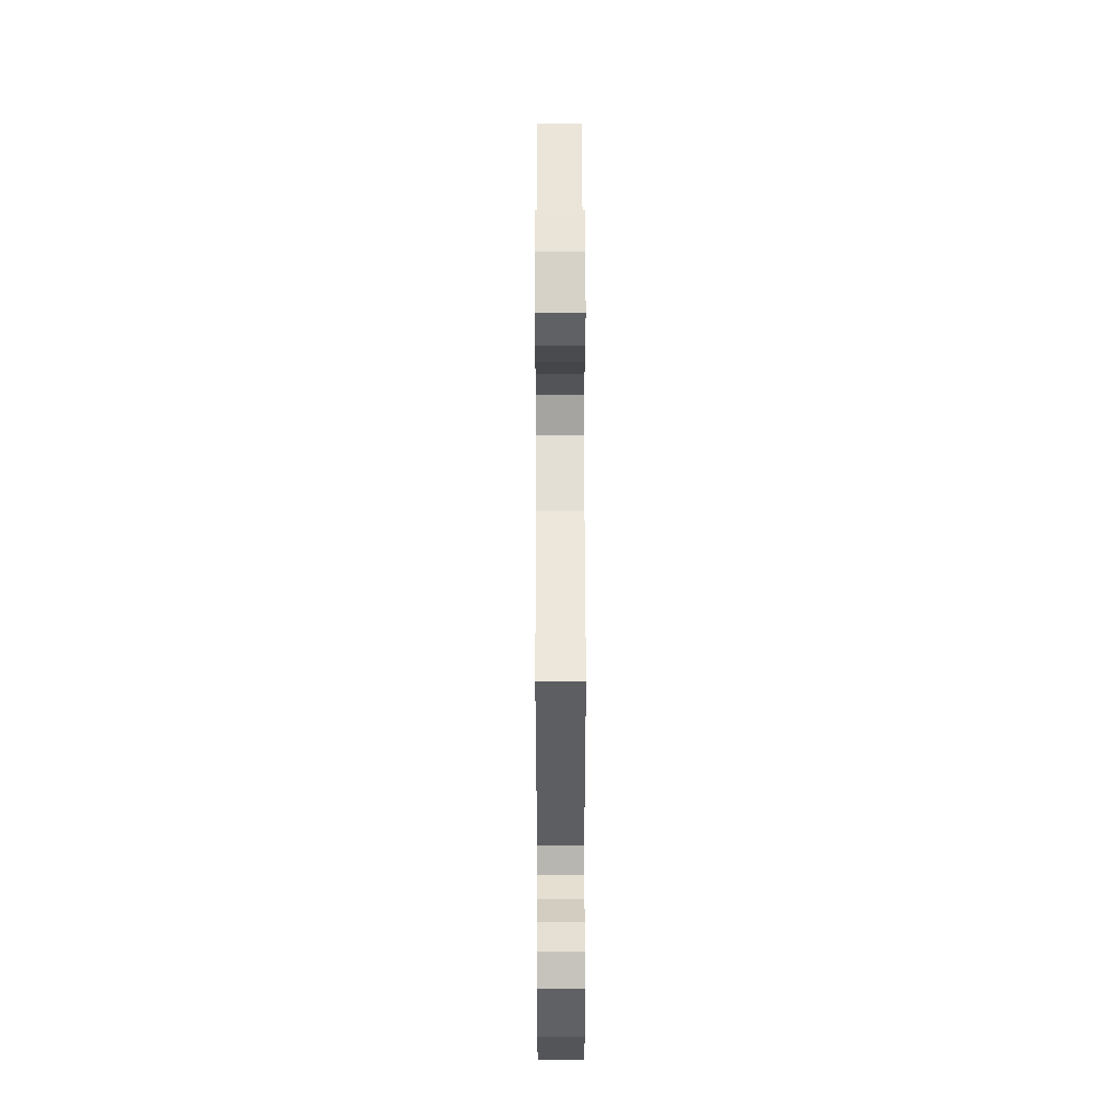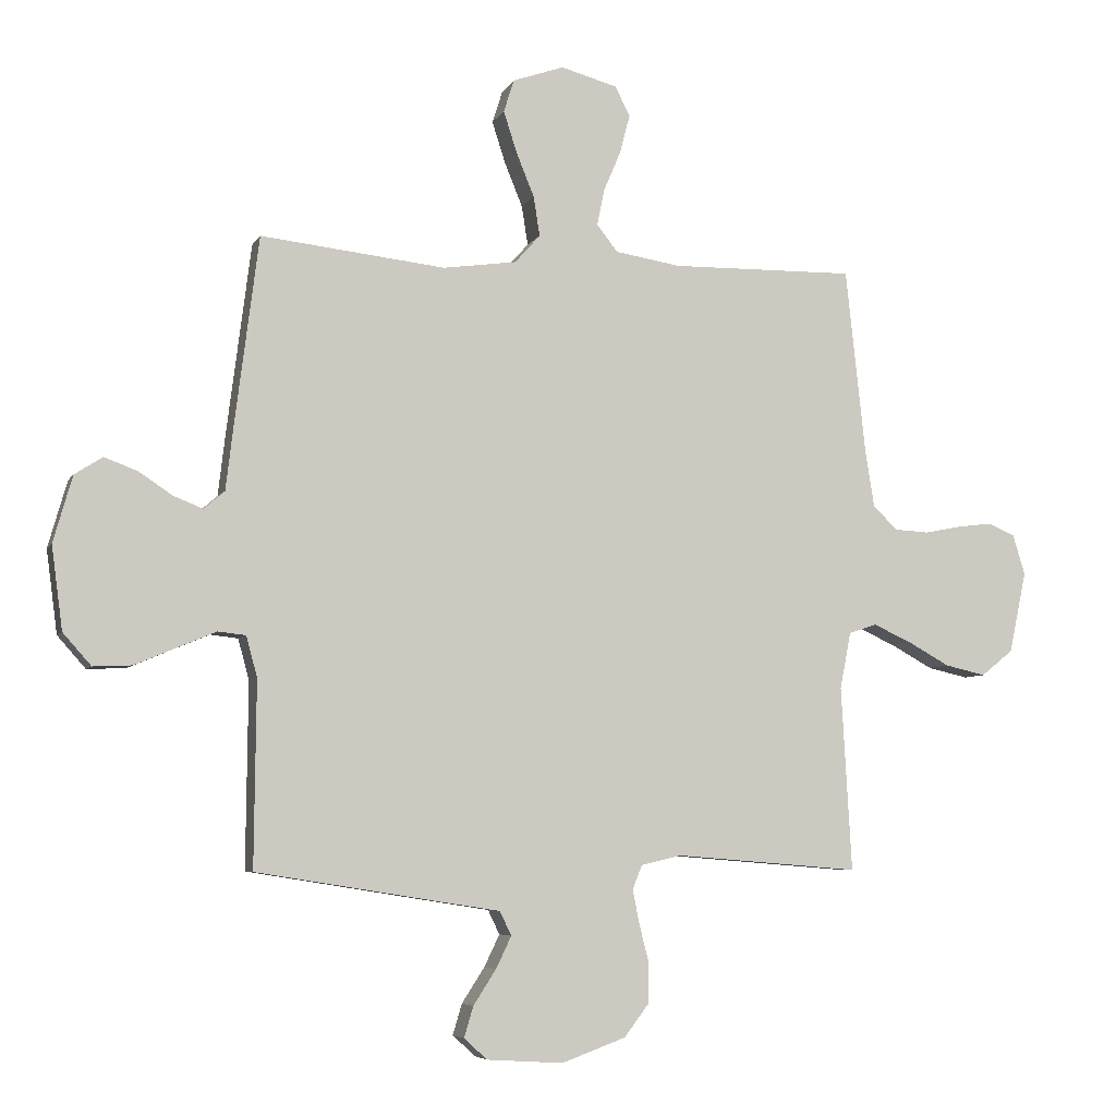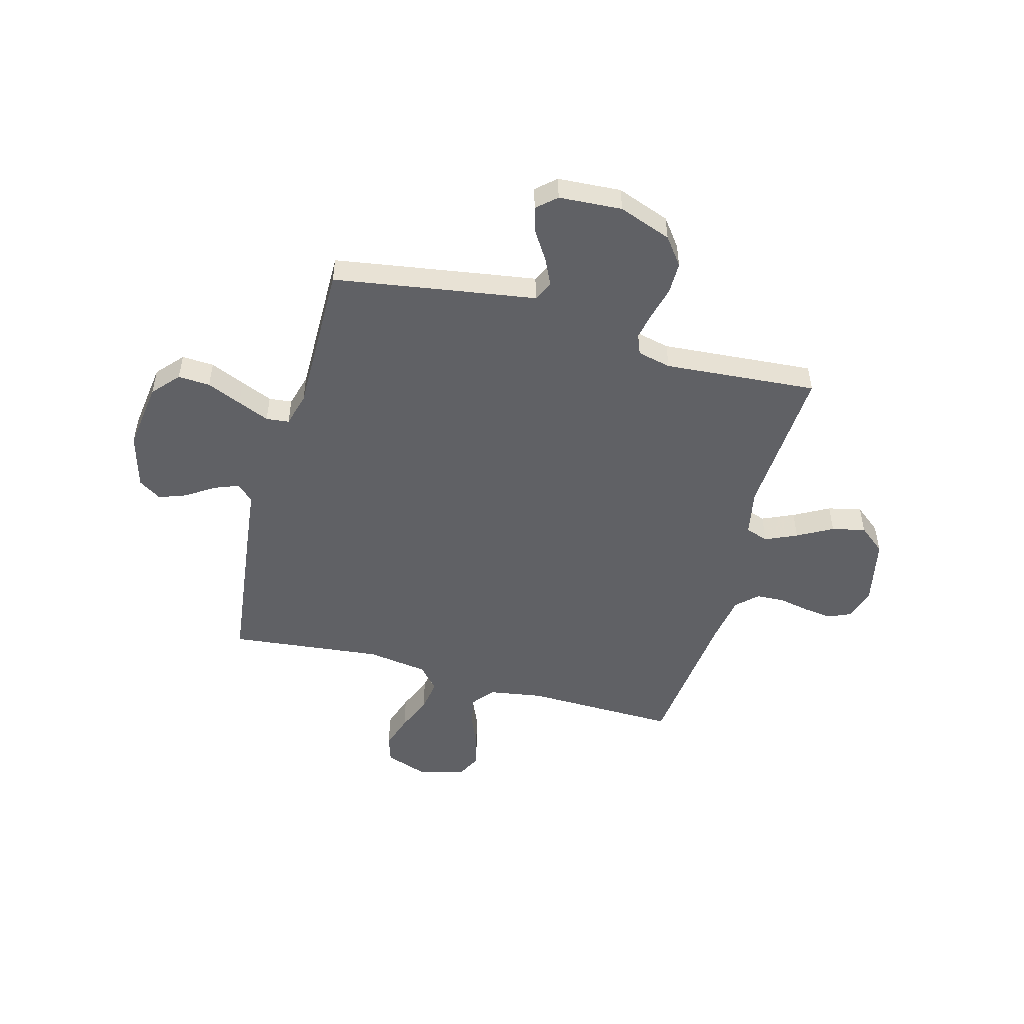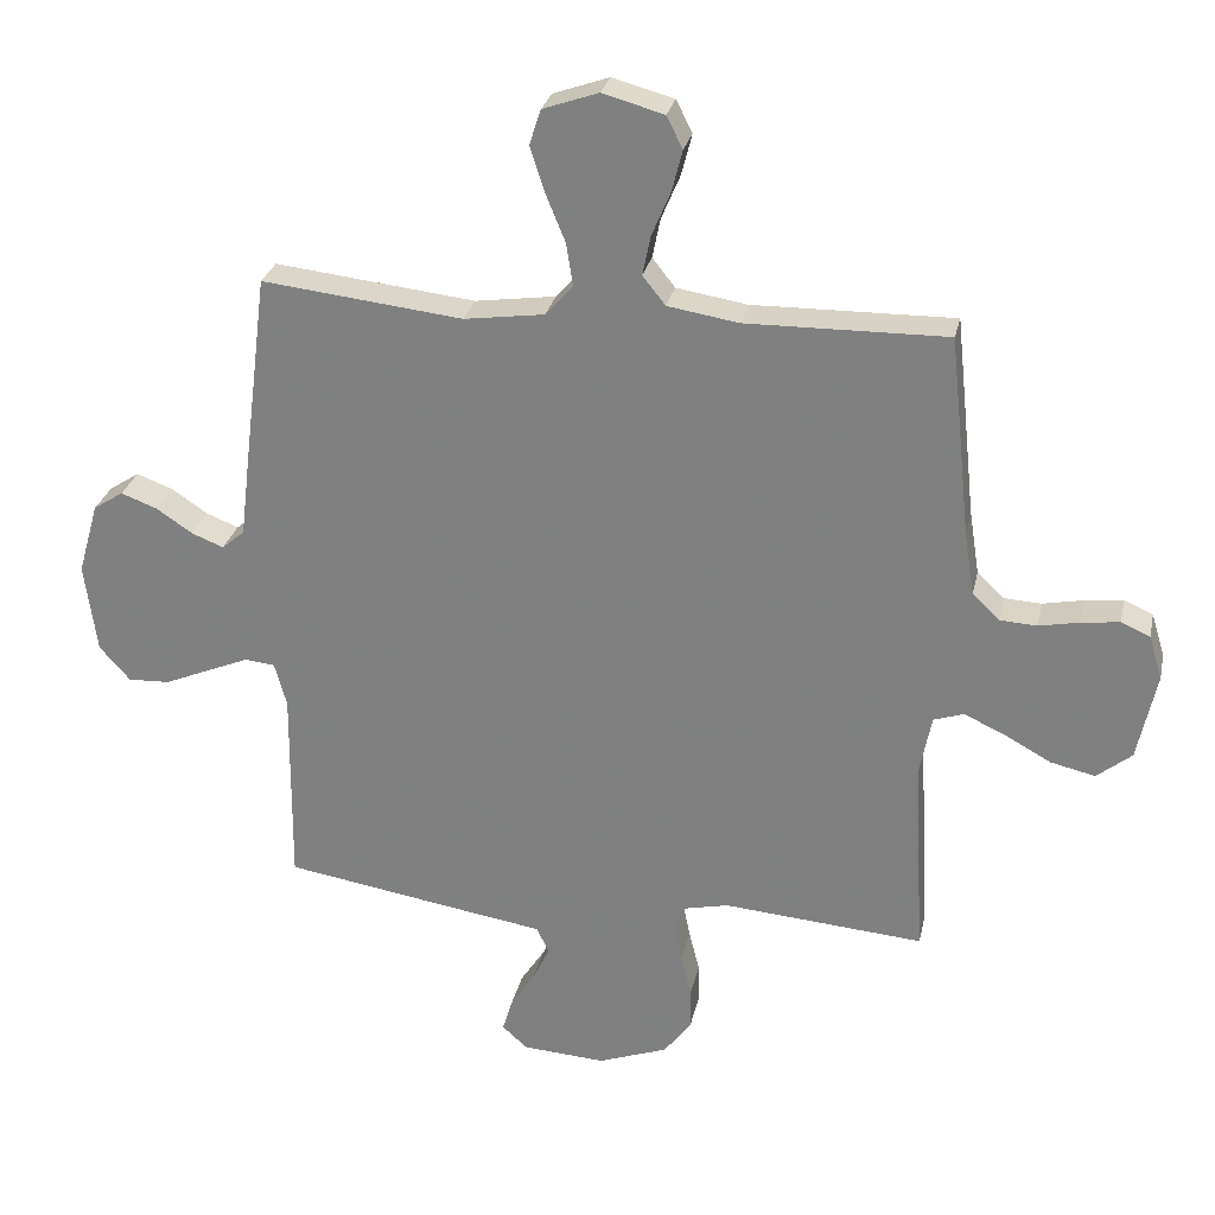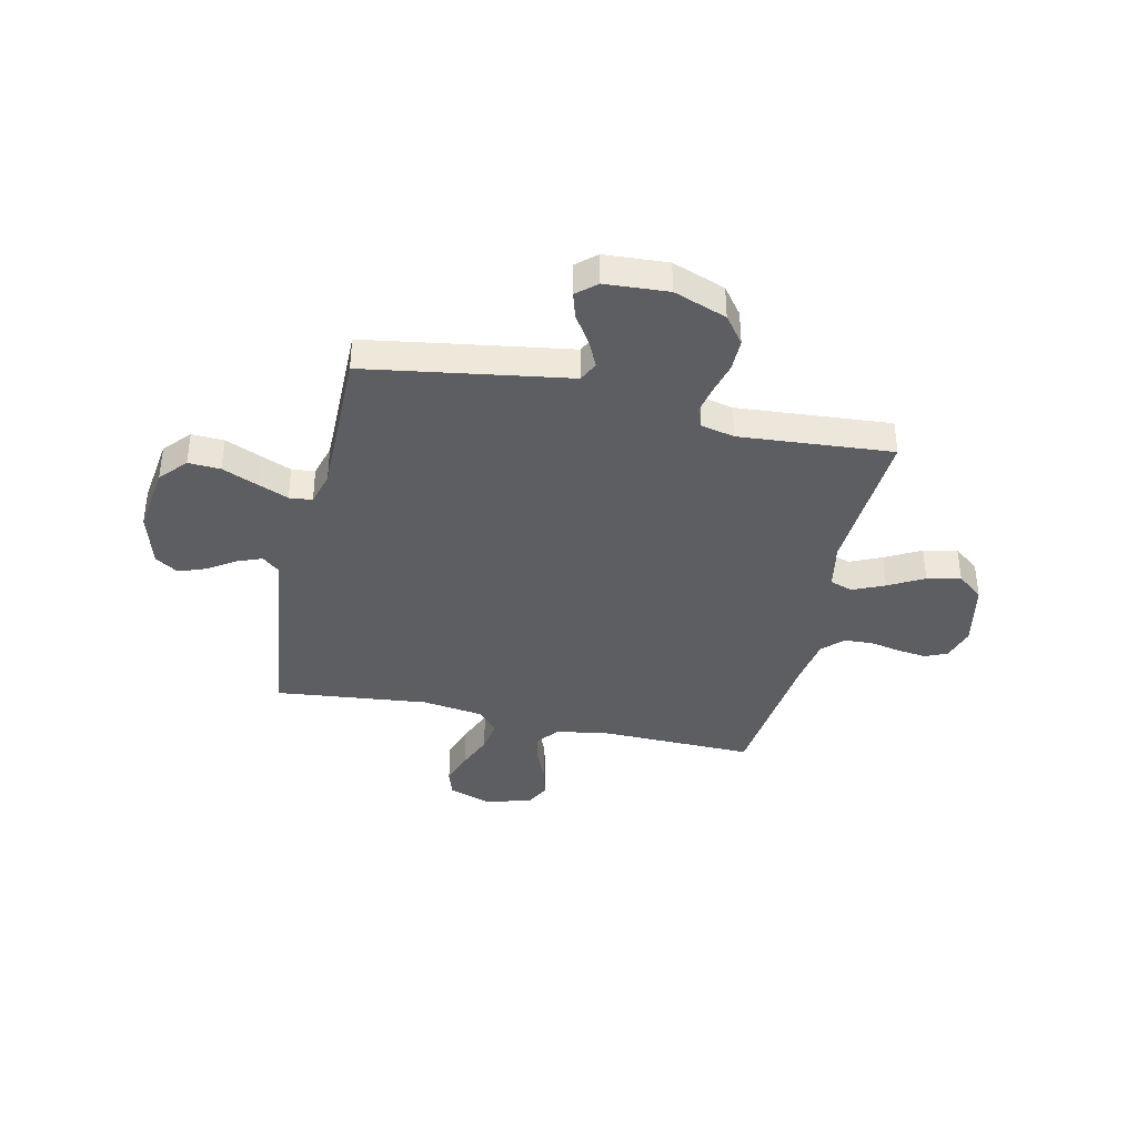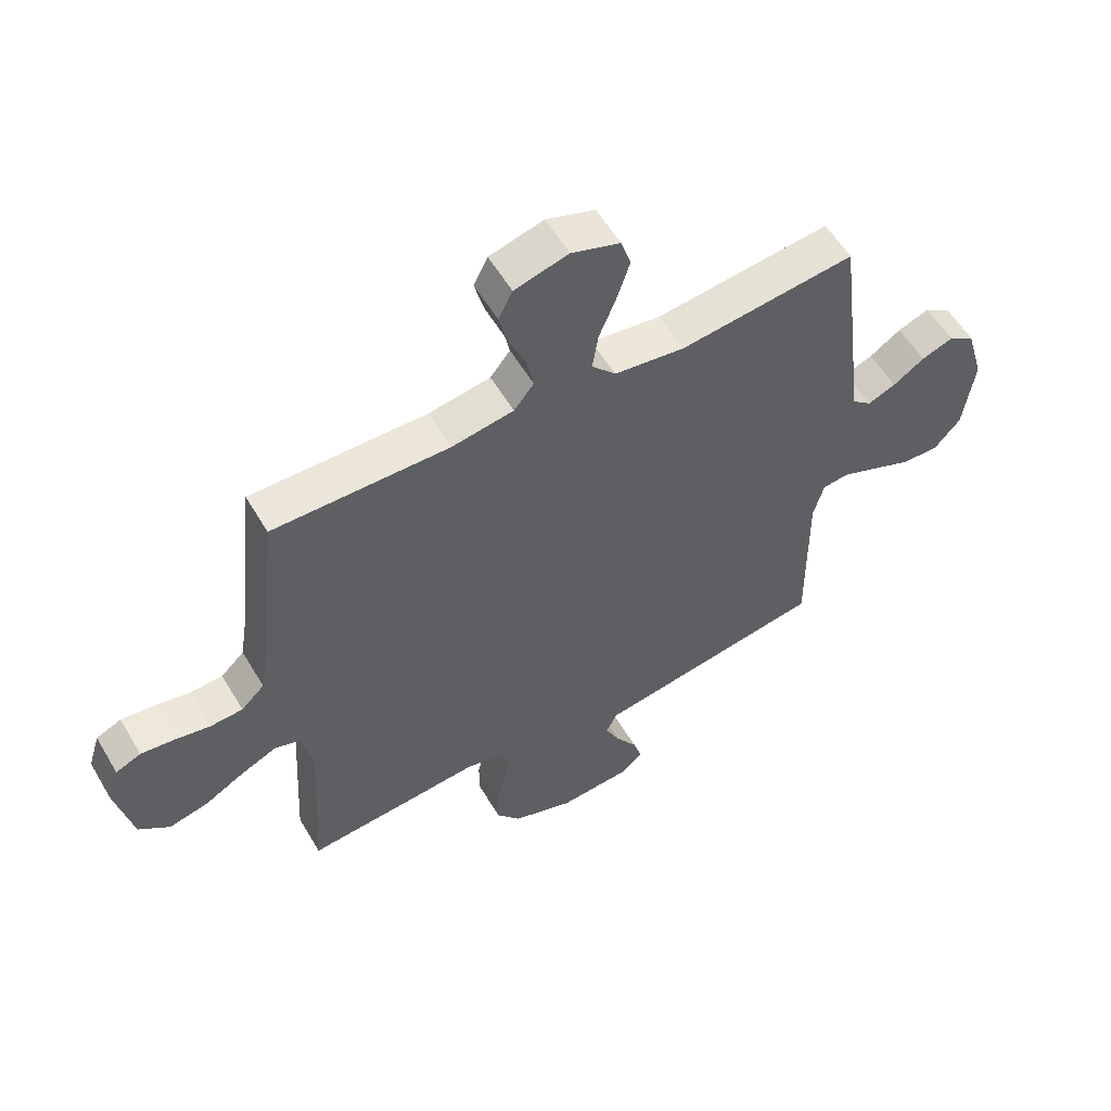
<metadata>
{"format":"obj","ext":"obj","renderer":"f3d","projection":"perspective","resolution":1024,"background":"white","views":[{"elev":58.2,"azim":89.9,"up":"+Z"},{"elev":-5.9,"azim":163.1,"up":"+Z"},{"elev":-50.4,"azim":164.7,"up":"+Y"},{"elev":27.8,"azim":-167.9,"up":"+Z"},{"elev":-38.3,"azim":167.3,"up":"+Y"},{"elev":56.9,"azim":-30.4,"up":"+Z"}]}
</metadata>
<code>
v 0.5 0.07 0.5
v 0.538 0.07 0.2
v 0.551 0.07 0.091
v 0.585 0.07 0.062
v 0.633 0.07 0.081
v 0.687 0.07 0.117
v 0.741 0.07 0.137
v 0.786 0.07 0.108
v 0.817 0.07 0
v 0.799 0.07 -0.135
v 0.753 0.07 -0.187
v 0.69 0.07 -0.184
v 0.622 0.07 -0.155
v 0.56 0.07 -0.129
v 0.515 0.07 -0.134
v 0.497 0.07 -0.2
v 0.5 0.07 -0.5
v 0.2 0.07 -0.548
v 0.104 0.07 -0.563
v 0.085 0.07 -0.602
v 0.11 0.07 -0.654
v 0.147 0.07 -0.711
v 0.162 0.07 -0.761
v 0.124 0.07 -0.795
v 0 0.07 -0.803
v -0.104 0.07 -0.765
v -0.145 0.07 -0.711
v -0.145 0.07 -0.648
v -0.129 0.07 -0.585
v -0.118 0.07 -0.53
v -0.134 0.07 -0.491
v -0.2 0.07 -0.476
v -0.5 0.07 -0.5
v -0.483 0.07 -0.2
v -0.501 0.07 -0.108
v -0.546 0.07 -0.093
v -0.608 0.07 -0.121
v -0.677 0.07 -0.159
v -0.743 0.07 -0.174
v -0.795 0.07 -0.132
v -0.823 0.07 0
v -0.803 0.07 0.065
v -0.76 0.07 0.084
v -0.703 0.07 0.077
v -0.643 0.07 0.065
v -0.587 0.07 0.068
v -0.547 0.07 0.106
v -0.532 0.07 0.2
v -0.5 0.07 0.5
v -0.2 0.07 0.495
v -0.094 0.07 0.512
v -0.06 0.07 0.555
v -0.072 0.07 0.614
v -0.1 0.07 0.68
v -0.116 0.07 0.742
v -0.092 0.07 0.79
v 0 0.07 0.815
v 0.083 0.07 0.786
v 0.1 0.07 0.733
v 0.078 0.07 0.665
v 0.049 0.07 0.594
v 0.039 0.07 0.53
v 0.08 0.07 0.484
v 0.2 0.07 0.467
v 0.5 0 0.5
v 0.538 0 0.2
v 0.551 0 0.091
v 0.585 0 0.062
v 0.633 0 0.081
v 0.687 0 0.117
v 0.741 0 0.137
v 0.786 0 0.108
v 0.817 0 0
v 0.799 0 -0.135
v 0.753 0 -0.187
v 0.69 0 -0.184
v 0.622 0 -0.155
v 0.56 0 -0.129
v 0.515 0 -0.134
v 0.497 0 -0.2
v 0.5 0 -0.5
v 0.2 0 -0.548
v 0.104 0 -0.563
v 0.085 0 -0.602
v 0.11 0 -0.654
v 0.147 0 -0.711
v 0.162 0 -0.761
v 0.124 0 -0.795
v 0 0 -0.803
v -0.104 0 -0.765
v -0.145 0 -0.711
v -0.145 0 -0.648
v -0.129 0 -0.585
v -0.118 0 -0.53
v -0.134 0 -0.491
v -0.2 0 -0.476
v -0.5 0 -0.5
v -0.483 0 -0.2
v -0.501 0 -0.108
v -0.546 0 -0.093
v -0.608 0 -0.121
v -0.677 0 -0.159
v -0.743 0 -0.174
v -0.795 0 -0.132
v -0.823 0 0
v -0.803 0 0.065
v -0.76 0 0.084
v -0.703 0 0.077
v -0.643 0 0.065
v -0.587 0 0.068
v -0.547 0 0.106
v -0.532 0 0.2
v -0.5 0 0.5
v -0.2 0 0.495
v -0.094 0 0.512
v -0.06 0 0.555
v -0.072 0 0.614
v -0.1 0 0.68
v -0.116 0 0.742
v -0.092 0 0.79
v 0 0 0.815
v 0.083 0 0.786
v 0.1 0 0.733
v 0.078 0 0.665
v 0.049 0 0.594
v 0.039 0 0.53
v 0.08 0 0.484
v 0.2 0 0.467
f 59 60 61
f 58 59 61
f 57 58 61
f 56 57 61
f 55 56 61
f 54 55 61
f 53 54 61
f 52 53 61 62
f 51 52 62 63
f 48 49 50
f 50 51 63
f 48 50 63
f 47 48 63
f 43 44 45
f 42 43 45
f 41 42 45
f 40 41 45
f 39 40 45
f 38 39 45
f 37 38 45
f 36 37 45 46
f 47 63 64
f 46 47 64
f 36 46 64
f 35 36 64
f 27 28 29
f 26 27 29
f 25 26 29
f 24 25 29
f 23 24 29
f 22 23 29
f 21 22 29
f 20 21 29 30
f 19 20 30 31
f 18 19 31
f 17 18 31
f 16 17 31
f 11 12 13
f 10 11 13
f 9 10 13
f 8 9 13
f 7 8 13
f 6 7 13
f 5 6 13
f 4 5 13 14
f 3 4 14 15
f 16 31 32
f 15 16 32
f 3 15 32
f 2 3 32
f 1 2 32
f 64 1 32
f 35 64 32
f 34 35 32
f 32 33 34
f 125 124 123
f 125 123 122
f 125 122 121
f 125 121 120
f 125 120 119
f 125 119 118
f 125 118 117
f 126 125 117 116
f 127 126 116 115
f 114 113 112
f 127 115 114
f 127 114 112
f 127 112 111
f 109 108 107
f 109 107 106
f 109 106 105
f 109 105 104
f 109 104 103
f 109 103 102
f 109 102 101
f 110 109 101 100
f 128 127 111
f 128 111 110
f 128 110 100
f 128 100 99
f 93 92 91
f 93 91 90
f 93 90 89
f 93 89 88
f 93 88 87
f 93 87 86
f 93 86 85
f 94 93 85 84
f 95 94 84 83
f 95 83 82
f 95 82 81
f 95 81 80
f 77 76 75
f 77 75 74
f 77 74 73
f 77 73 72
f 77 72 71
f 77 71 70
f 77 70 69
f 78 77 69 68
f 79 78 68 67
f 96 95 80
f 96 80 79
f 96 79 67
f 96 67 66
f 96 66 65
f 96 65 128
f 96 128 99
f 96 99 98
f 98 97 96
f 1 65 66 2
f 2 66 67 3
f 3 67 68 4
f 4 68 69 5
f 5 69 70 6
f 6 70 71 7
f 7 71 72 8
f 8 72 73 9
f 9 73 74 10
f 10 74 75 11
f 11 75 76 12
f 12 76 77 13
f 13 77 78 14
f 14 78 79 15
f 15 79 80 16
f 16 80 81 17
f 17 81 82 18
f 18 82 83 19
f 19 83 84 20
f 20 84 85 21
f 21 85 86 22
f 22 86 87 23
f 23 87 88 24
f 24 88 89 25
f 25 89 90 26
f 26 90 91 27
f 27 91 92 28
f 28 92 93 29
f 29 93 94 30
f 30 94 95 31
f 31 95 96 32
f 32 96 97 33
f 33 97 98 34
f 34 98 99 35
f 35 99 100 36
f 36 100 101 37
f 37 101 102 38
f 38 102 103 39
f 39 103 104 40
f 40 104 105 41
f 41 105 106 42
f 42 106 107 43
f 43 107 108 44
f 44 108 109 45
f 45 109 110 46
f 46 110 111 47
f 47 111 112 48
f 48 112 113 49
f 49 113 114 50
f 50 114 115 51
f 51 115 116 52
f 52 116 117 53
f 53 117 118 54
f 54 118 119 55
f 55 119 120 56
f 56 120 121 57
f 57 121 122 58
f 58 122 123 59
f 59 123 124 60
f 60 124 125 61
f 61 125 126 62
f 62 126 127 63
f 63 127 128 64
f 64 128 65 1

</code>
